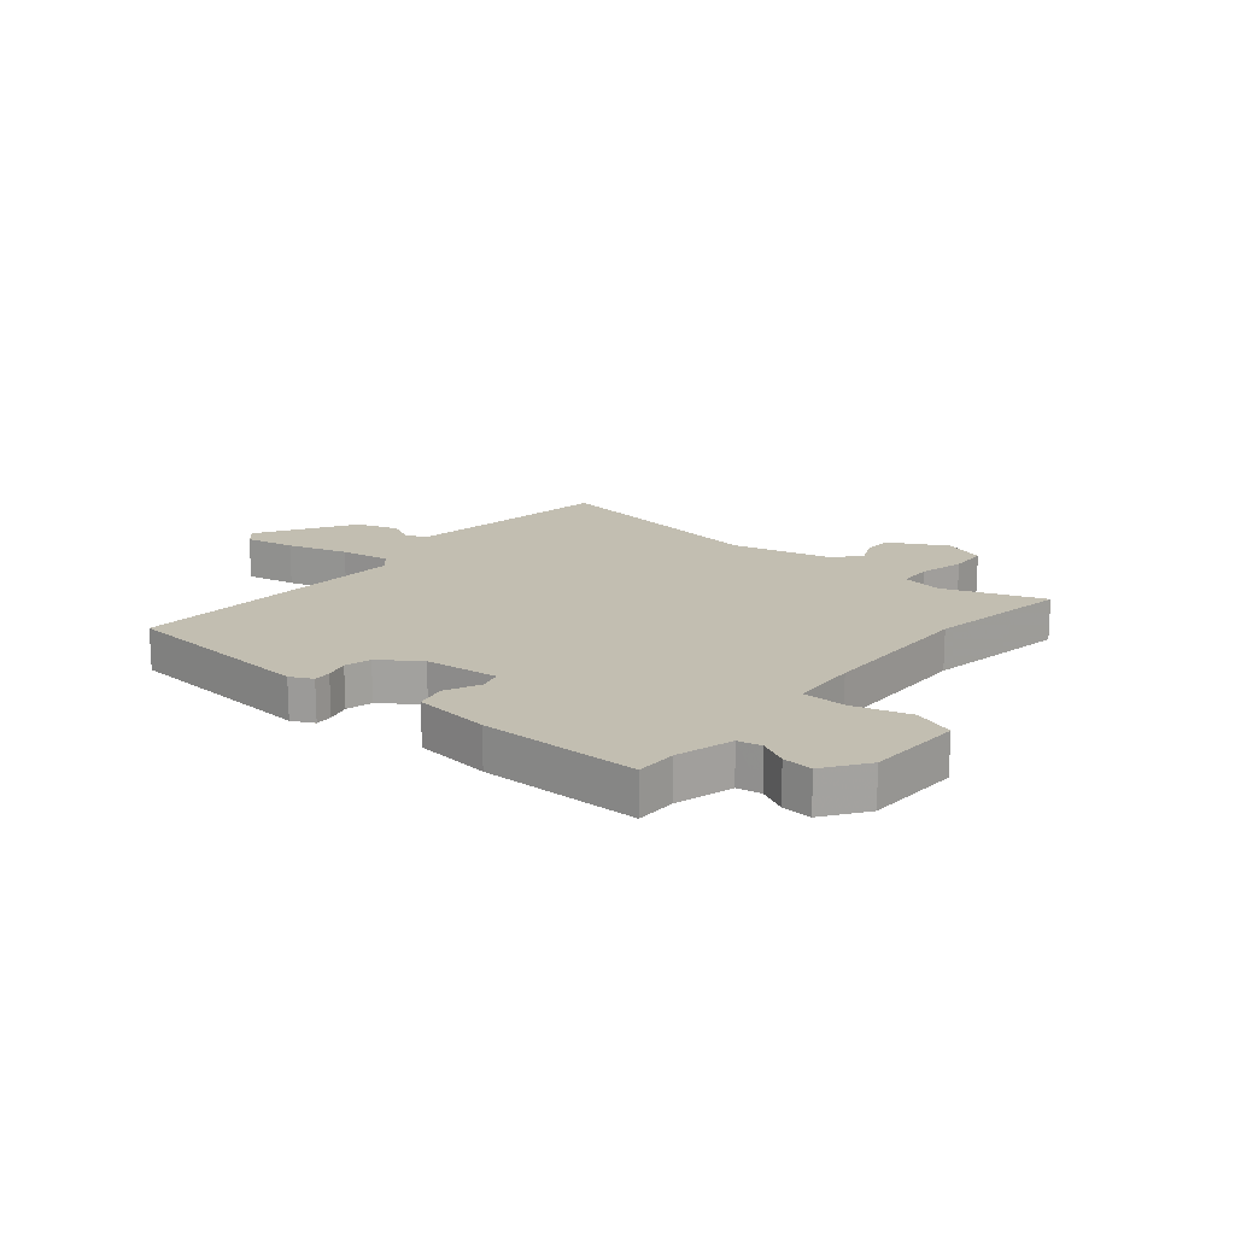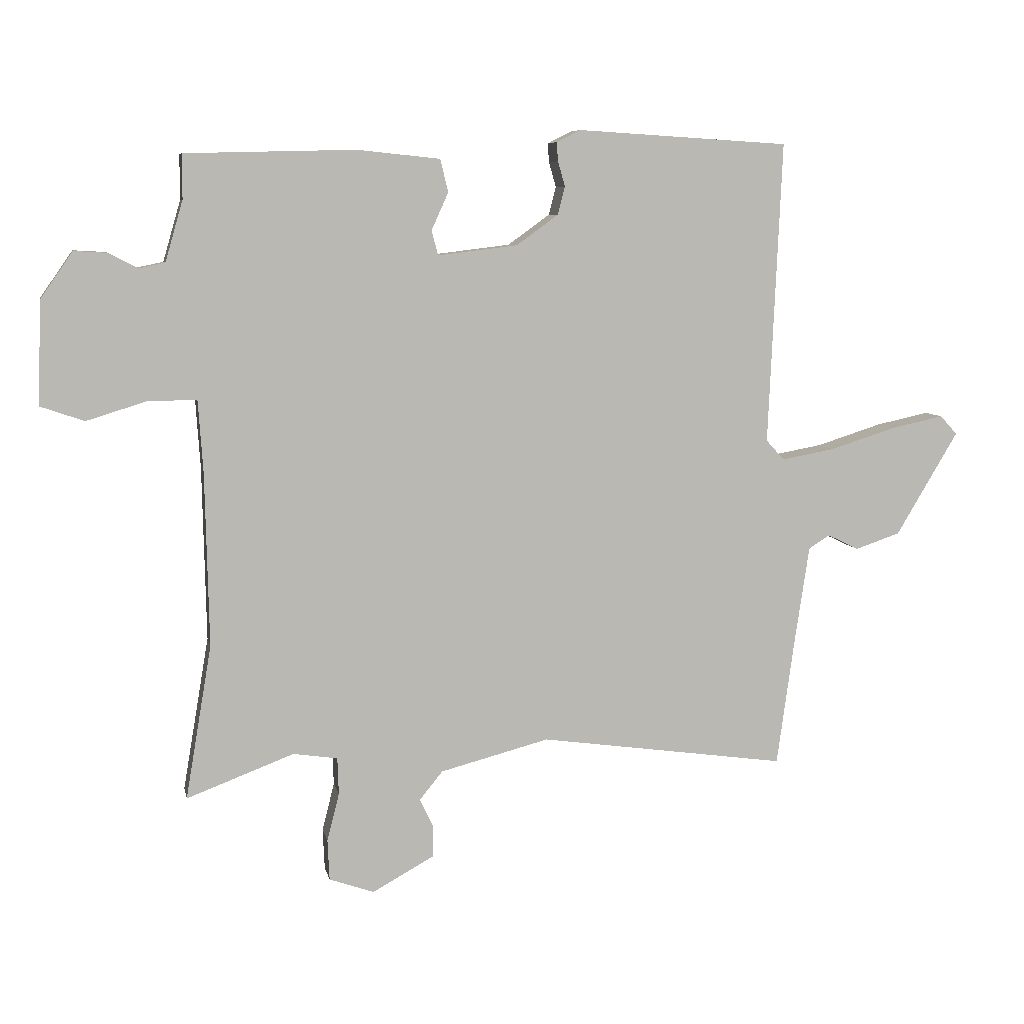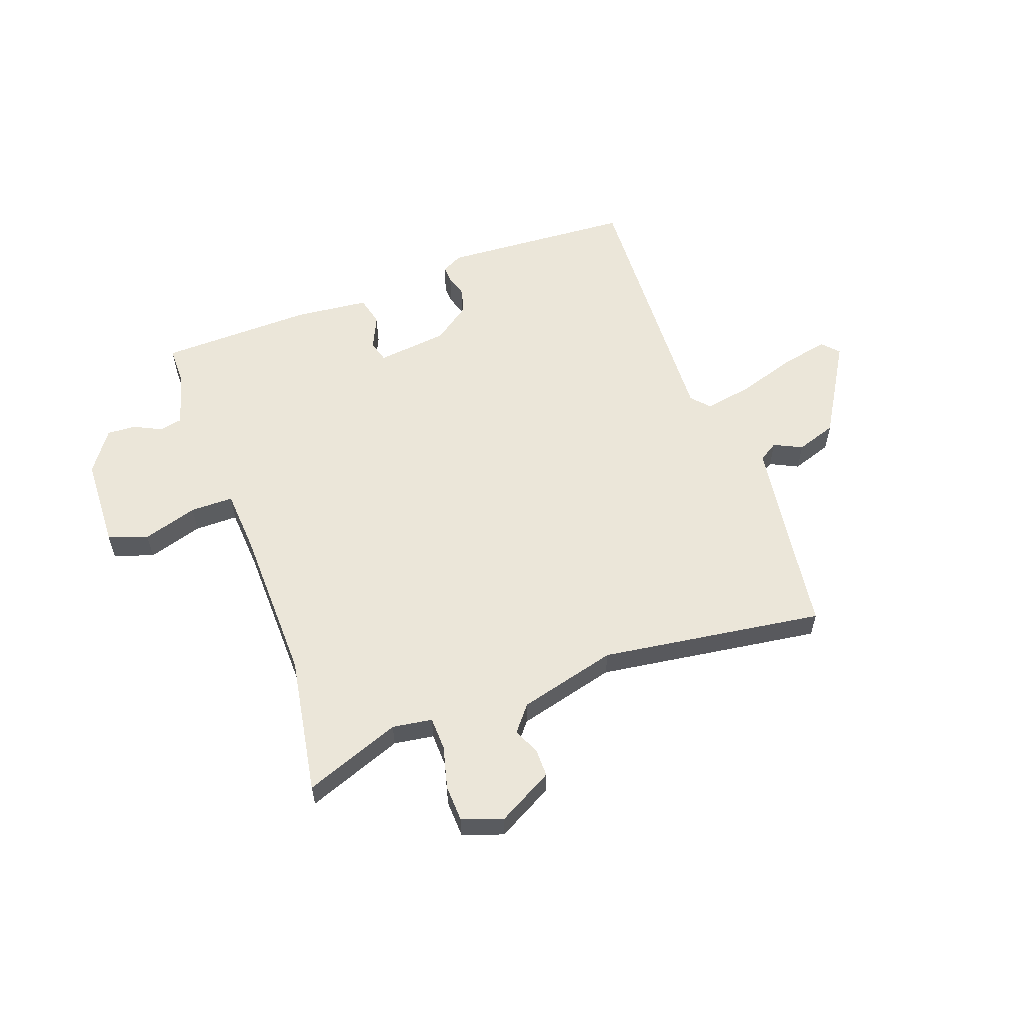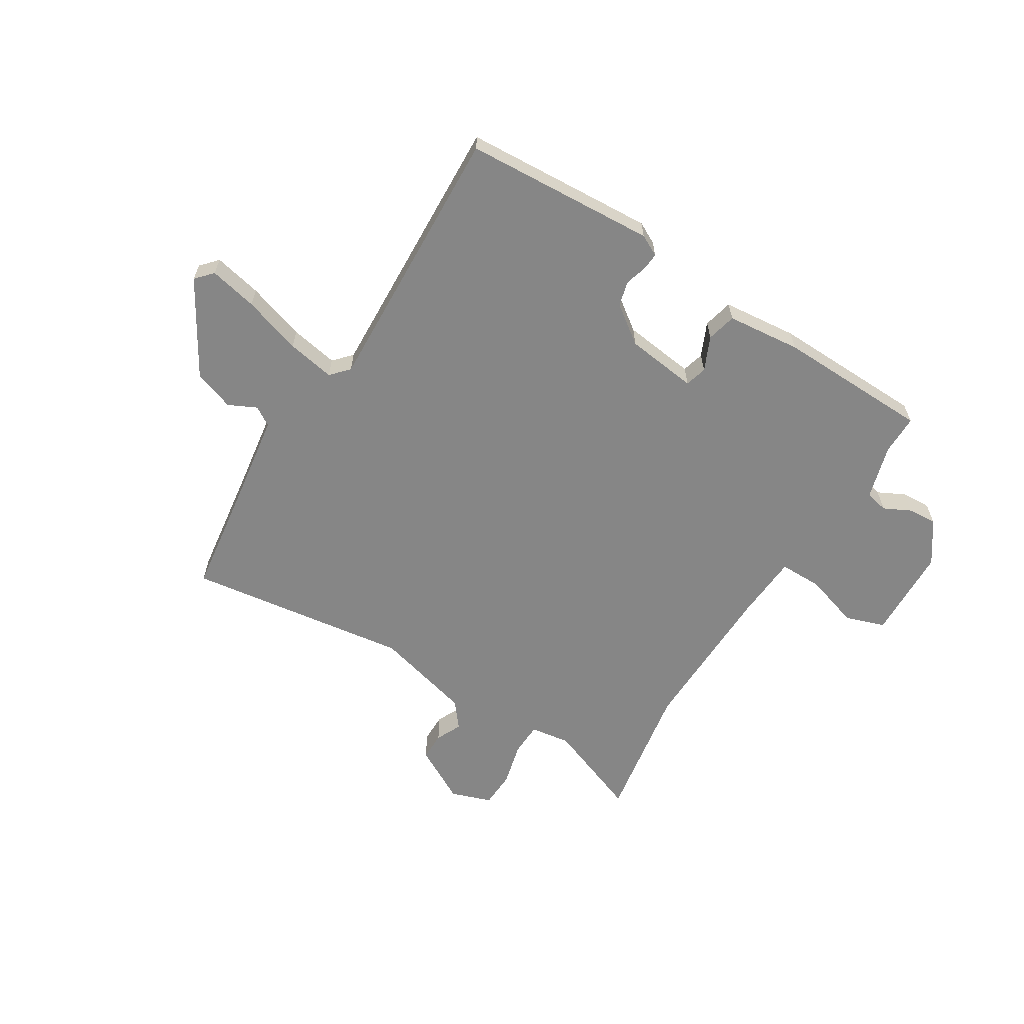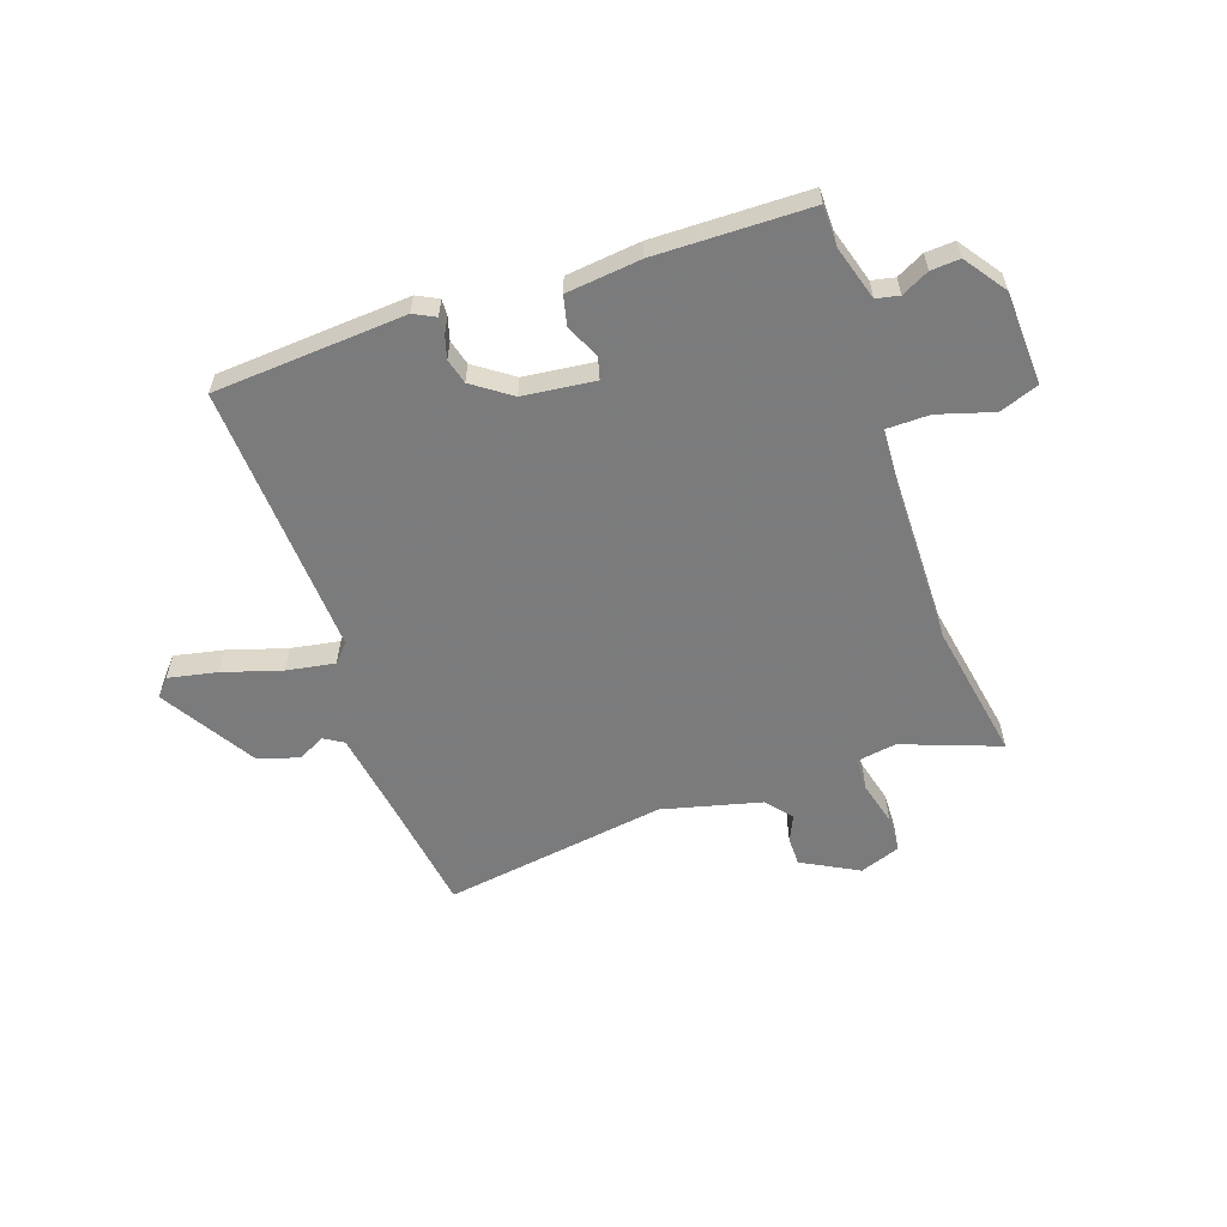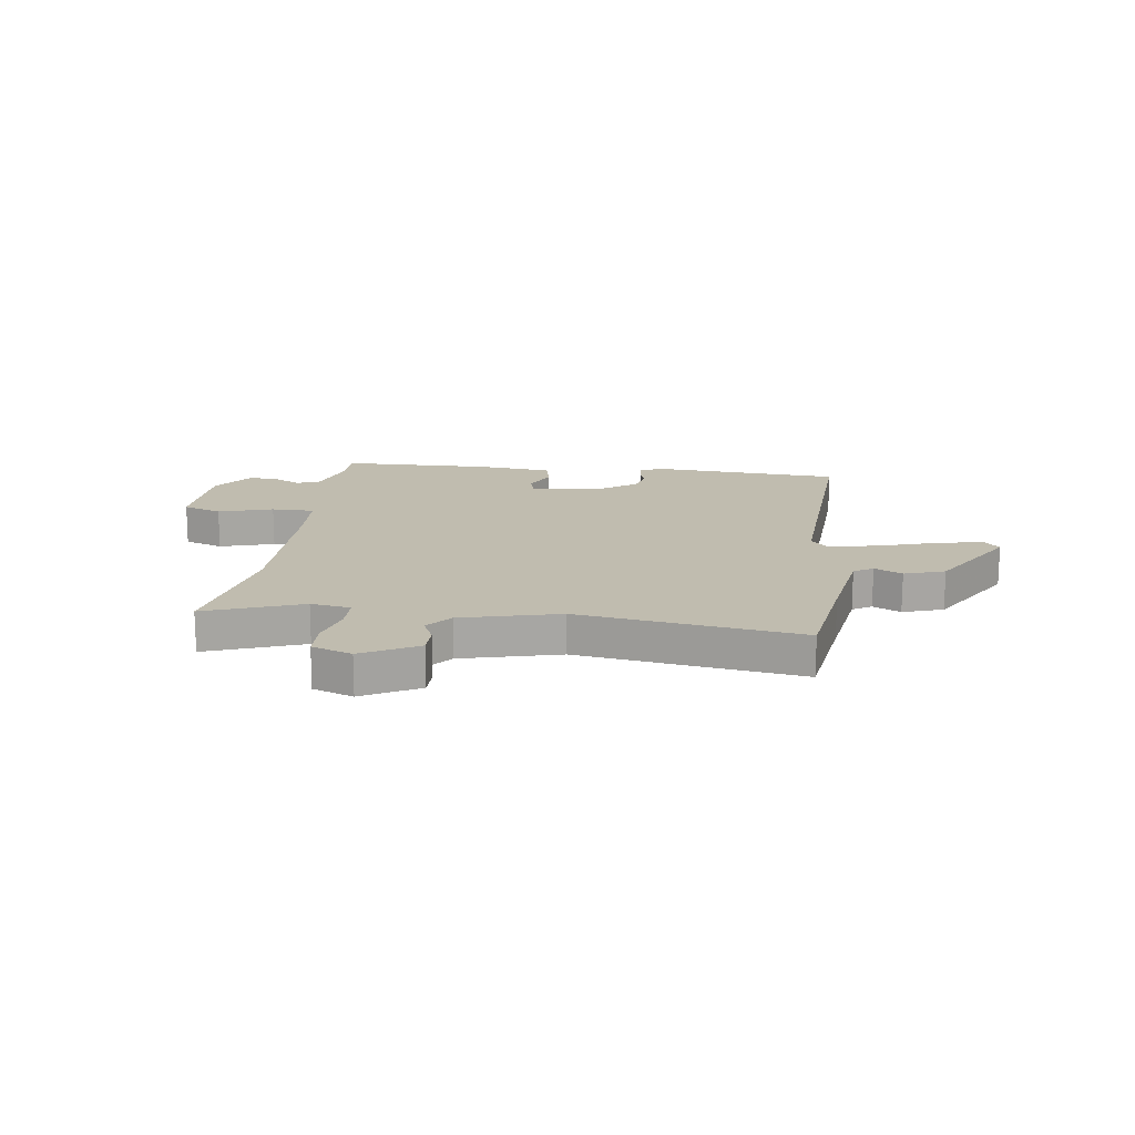
<metadata>
{"format":"obj","ext":"obj","renderer":"f3d","projection":"perspective","resolution":1024,"background":"white","views":[{"elev":17.1,"azim":40.4,"up":"+Y"},{"elev":7.4,"azim":168.7,"up":"+Z"},{"elev":57.4,"azim":160.1,"up":"+Y"},{"elev":-62.2,"azim":-31.8,"up":"+Y"},{"elev":-58.4,"azim":19.5,"up":"+Y"},{"elev":16.3,"azim":-172.0,"up":"+Y"}]}
</metadata>
<code>
v 0.472 0.07 -0.334
v 0.515 0.07 -0.588
v 0.338 0.07 -0.521
v 0.265 0.07 -0.532
v 0.263 0.07 -0.593
v 0.283 0.07 -0.672
v 0.28 0.07 -0.739
v 0.206 0.07 -0.765
v 0.104 0.07 -0.709
v 0.104 0.07 -0.657
v 0.126 0.07 -0.61
v 0.088 0.07 -0.563
v -0.092 0.07 -0.516
v -0.5 0.07 -0.573
v -0.528 0.07 -0.37
v -0.553 0.07 -0.202
v -0.588 0.07 -0.18
v -0.639 0.07 -0.205
v -0.713 0.07 -0.18
v -0.815 0.07 -0.009
v -0.787 0.07 0.022
v -0.699 0.07 0.003
v -0.592 0.07 -0.031
v -0.504 0.07 -0.047
v -0.474 0.07 -0.014
v -0.496 0.07 0.484
v -0.146 0.07 0.505
v -0.107 0.07 0.485
v -0.109 0.07 0.454
v -0.121 0.07 0.413
v -0.109 0.07 0.367
v -0.04 0.07 0.317
v 0.091 0.07 0.301
v 0.102 0.07 0.341
v 0.074 0.07 0.403
v 0.087 0.07 0.457
v 0.223 0.07 0.471
v 0.504 0.07 0.464
v 0.504 0.07 0.391
v 0.533 0.07 0.291
v 0.575 0.07 0.282
v 0.625 0.07 0.307
v 0.678 0.07 0.31
v 0.731 0.07 0.234
v 0.737 0.07 0.064
v 0.665 0.07 0.039
v 0.565 0.07 0.07
v 0.486 0.07 0.07
v 0.478 0.07 -0.049
v 0.472 0 -0.334
v 0.515 0 -0.588
v 0.338 0 -0.521
v 0.265 0 -0.532
v 0.263 0 -0.593
v 0.283 0 -0.672
v 0.28 0 -0.739
v 0.206 0 -0.765
v 0.104 0 -0.709
v 0.104 0 -0.657
v 0.126 0 -0.61
v 0.088 0 -0.563
v -0.092 0 -0.516
v -0.5 0 -0.573
v -0.528 0 -0.37
v -0.553 0 -0.202
v -0.588 0 -0.18
v -0.639 0 -0.205
v -0.713 0 -0.18
v -0.815 0 -0.009
v -0.787 0 0.022
v -0.699 0 0.003
v -0.592 0 -0.031
v -0.504 0 -0.047
v -0.474 0 -0.014
v -0.496 0 0.484
v -0.146 0 0.505
v -0.107 0 0.485
v -0.109 0 0.454
v -0.121 0 0.413
v -0.109 0 0.367
v -0.04 0 0.317
v 0.091 0 0.301
v 0.102 0 0.341
v 0.074 0 0.403
v 0.087 0 0.457
v 0.223 0 0.471
v 0.504 0 0.464
v 0.504 0 0.391
v 0.533 0 0.291
v 0.575 0 0.282
v 0.625 0 0.307
v 0.678 0 0.31
v 0.731 0 0.234
v 0.737 0 0.064
v 0.665 0 0.039
v 0.565 0 0.07
v 0.486 0 0.07
v 0.478 0 -0.049
f 44 45 46 47
f 44 47 48
f 41 42 43 44
f 40 41 44 48
f 39 40 48
f 38 39 48 49
f 34 35 36 37
f 33 34 37 38
f 27 28 29 30
f 25 26 27 30
f 25 30 31
f 24 25 31 32
f 20 21 22 23
f 20 23 24
f 17 18 19 20
f 16 17 20 24
f 15 16 24 32
f 13 14 15 32
f 8 9 10 11
f 6 7 8 11
f 5 6 11 12
f 4 5 12 13
f 1 2 3
f 49 1 3 4
f 33 38 49 4
f 4 13 32 33
f 96 95 94 93
f 97 96 93
f 93 92 91 90
f 97 93 90 89
f 97 89 88
f 98 97 88 87
f 86 85 84 83
f 87 86 83 82
f 79 78 77 76
f 79 76 75 74
f 80 79 74
f 81 80 74 73
f 72 71 70 69
f 73 72 69
f 69 68 67 66
f 73 69 66 65
f 81 73 65 64
f 81 64 63 62
f 60 59 58 57
f 60 57 56 55
f 61 60 55 54
f 62 61 54 53
f 52 51 50
f 53 52 50 98
f 53 98 87 82
f 82 81 62 53
f 1 50 51 2
f 2 51 52 3
f 3 52 53 4
f 4 53 54 5
f 5 54 55 6
f 6 55 56 7
f 7 56 57 8
f 8 57 58 9
f 9 58 59 10
f 10 59 60 11
f 11 60 61 12
f 12 61 62 13
f 13 62 63 14
f 14 63 64 15
f 15 64 65 16
f 16 65 66 17
f 17 66 67 18
f 18 67 68 19
f 19 68 69 20
f 20 69 70 21
f 21 70 71 22
f 22 71 72 23
f 23 72 73 24
f 24 73 74 25
f 25 74 75 26
f 26 75 76 27
f 27 76 77 28
f 28 77 78 29
f 29 78 79 30
f 30 79 80 31
f 31 80 81 32
f 32 81 82 33
f 33 82 83 34
f 34 83 84 35
f 35 84 85 36
f 36 85 86 37
f 37 86 87 38
f 38 87 88 39
f 39 88 89 40
f 40 89 90 41
f 41 90 91 42
f 42 91 92 43
f 43 92 93 44
f 44 93 94 45
f 45 94 95 46
f 46 95 96 47
f 47 96 97 48
f 48 97 98 49
f 49 98 50 1

</code>
